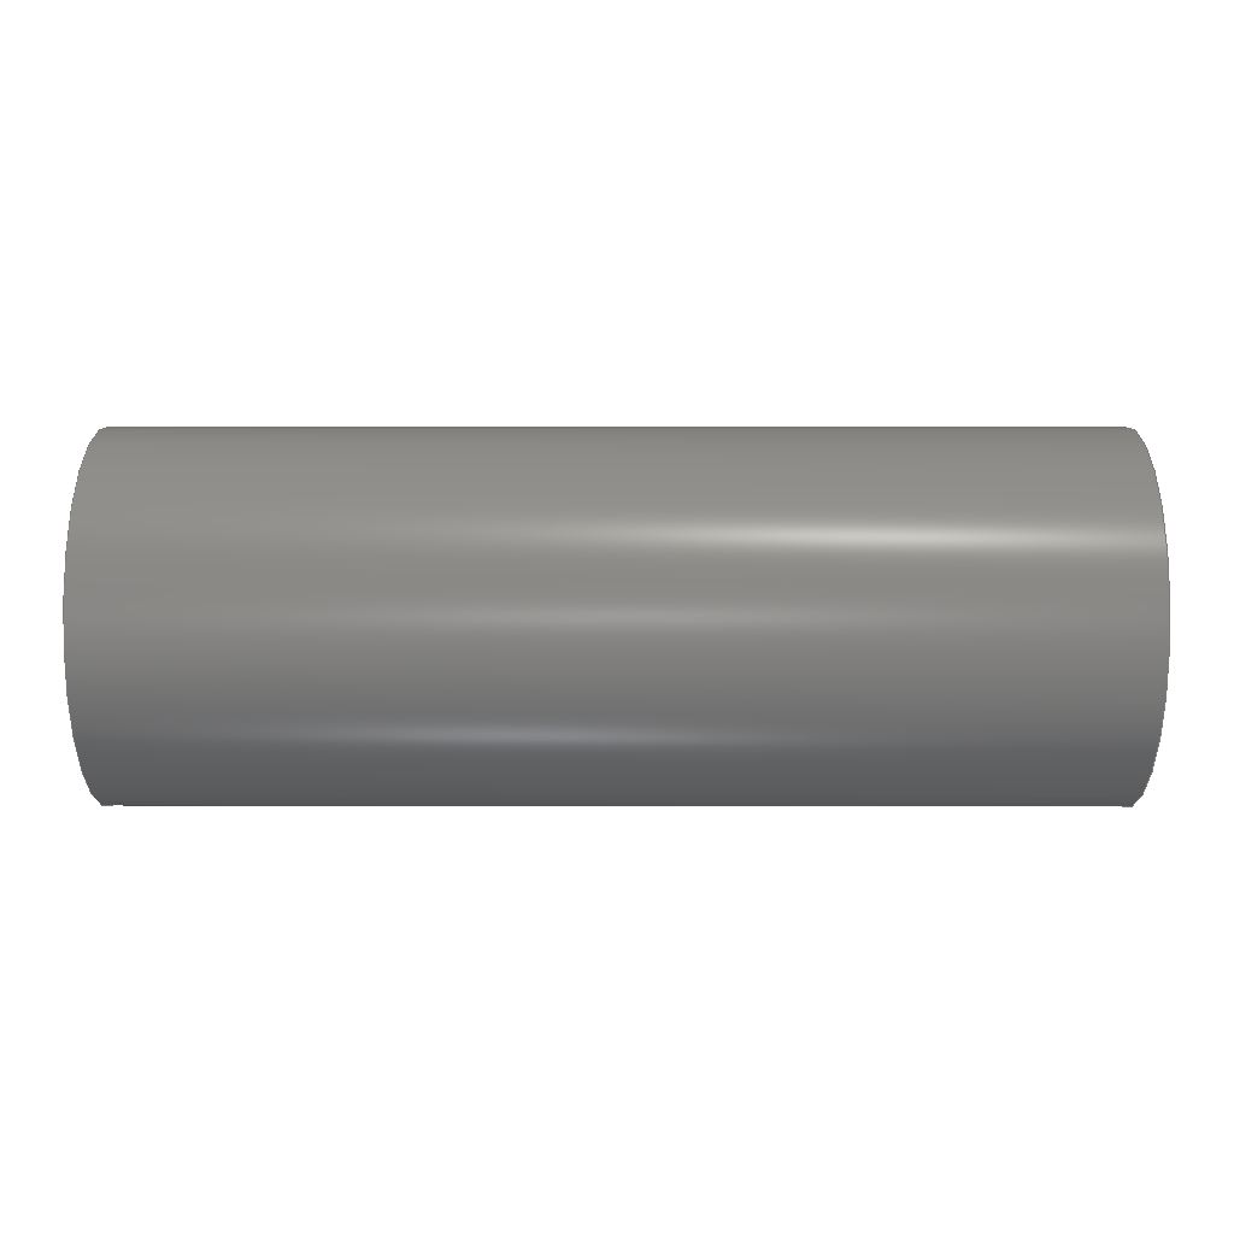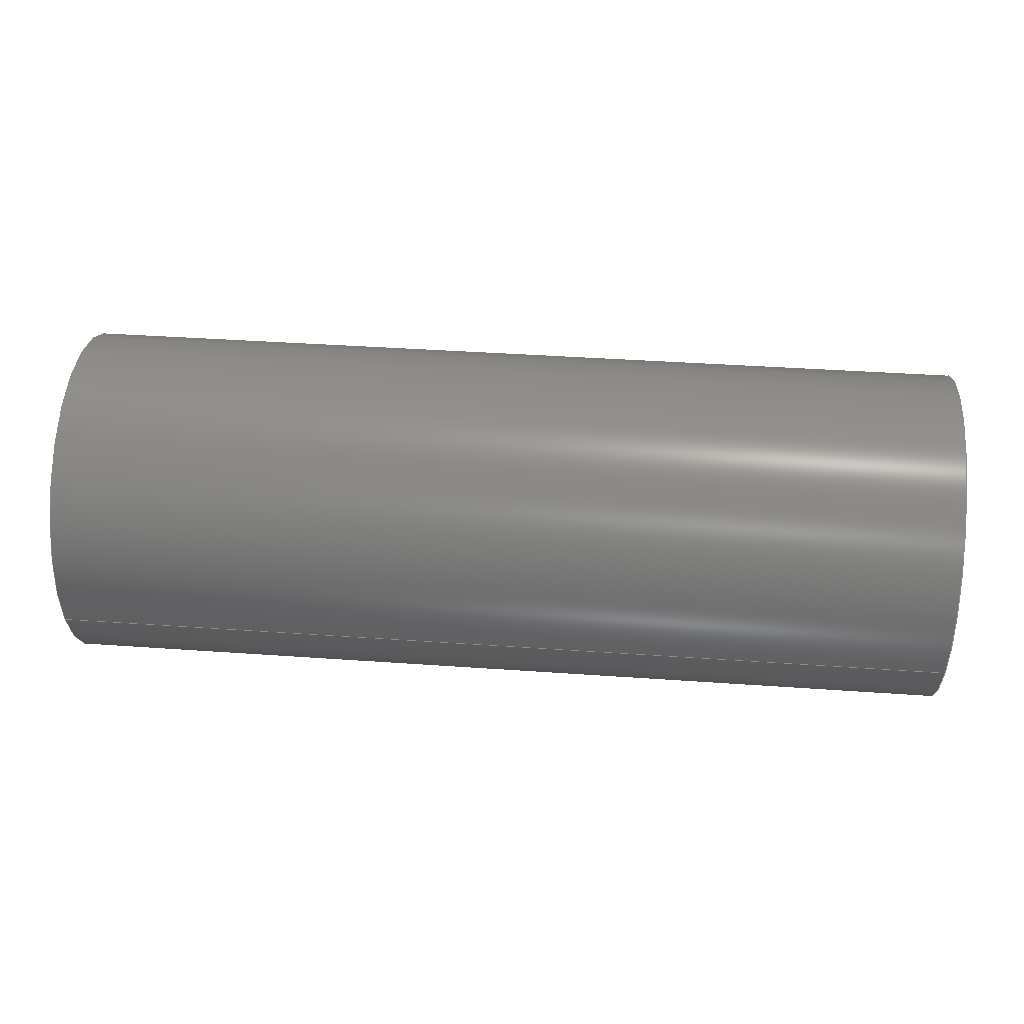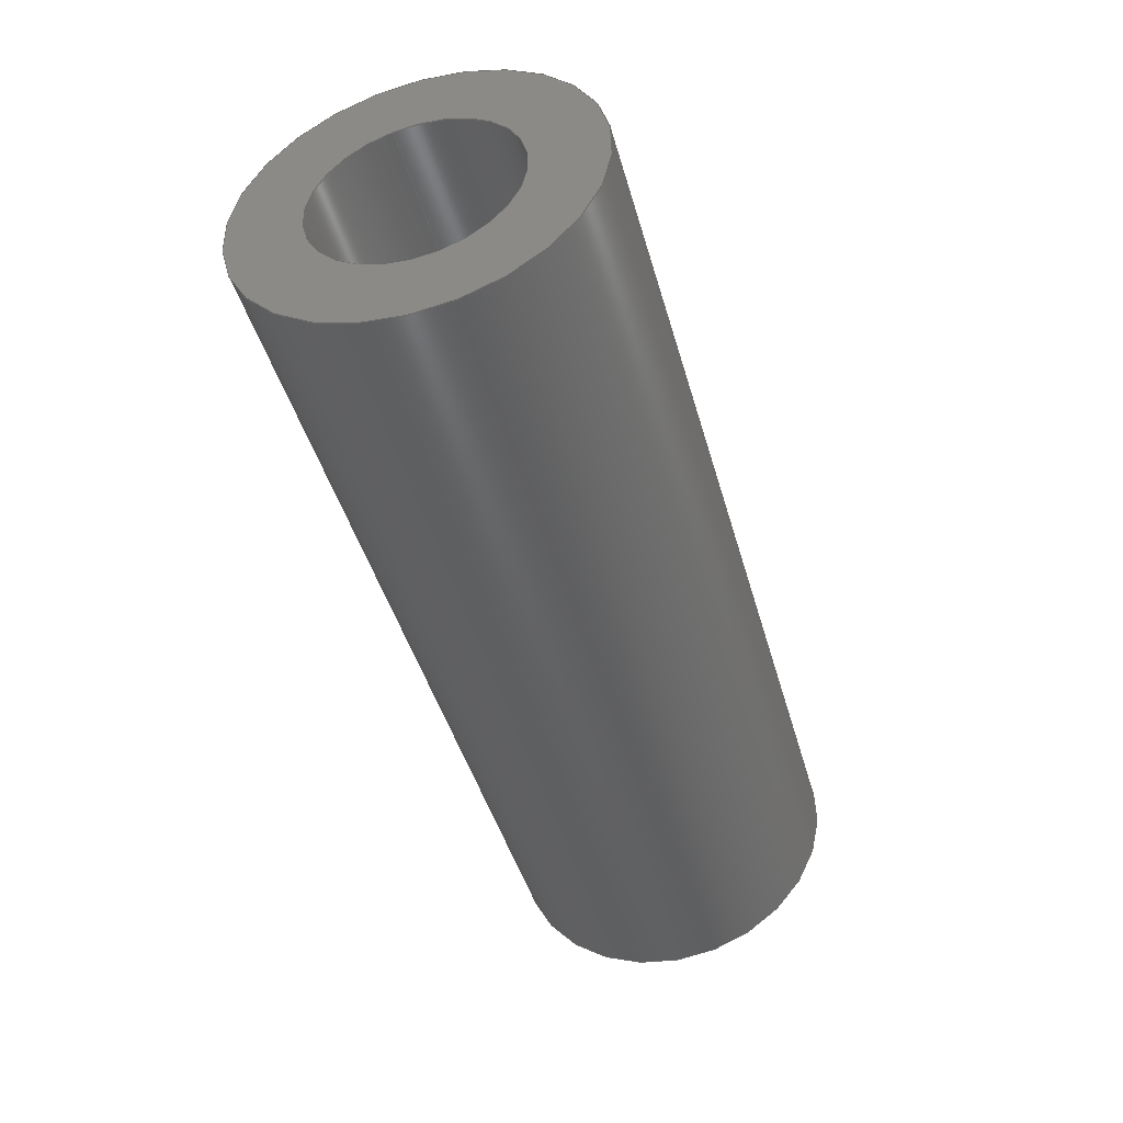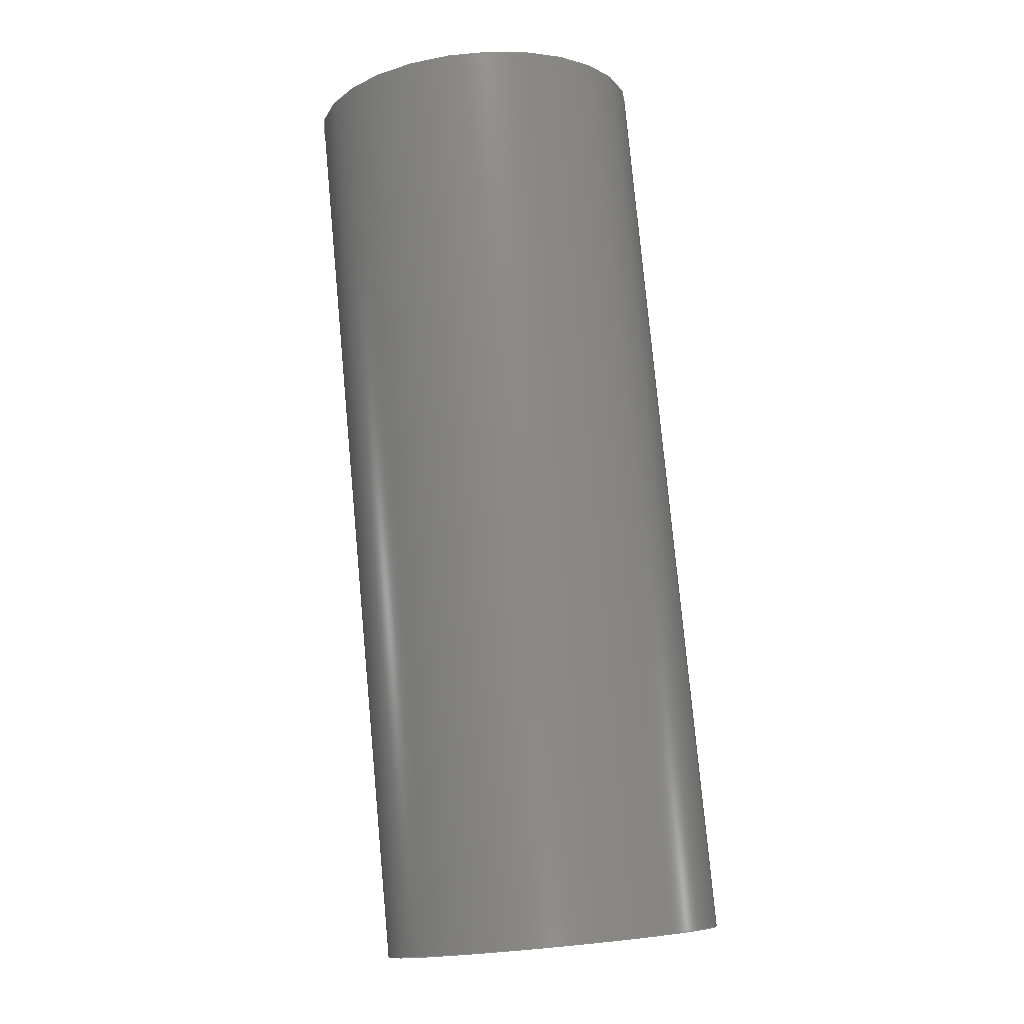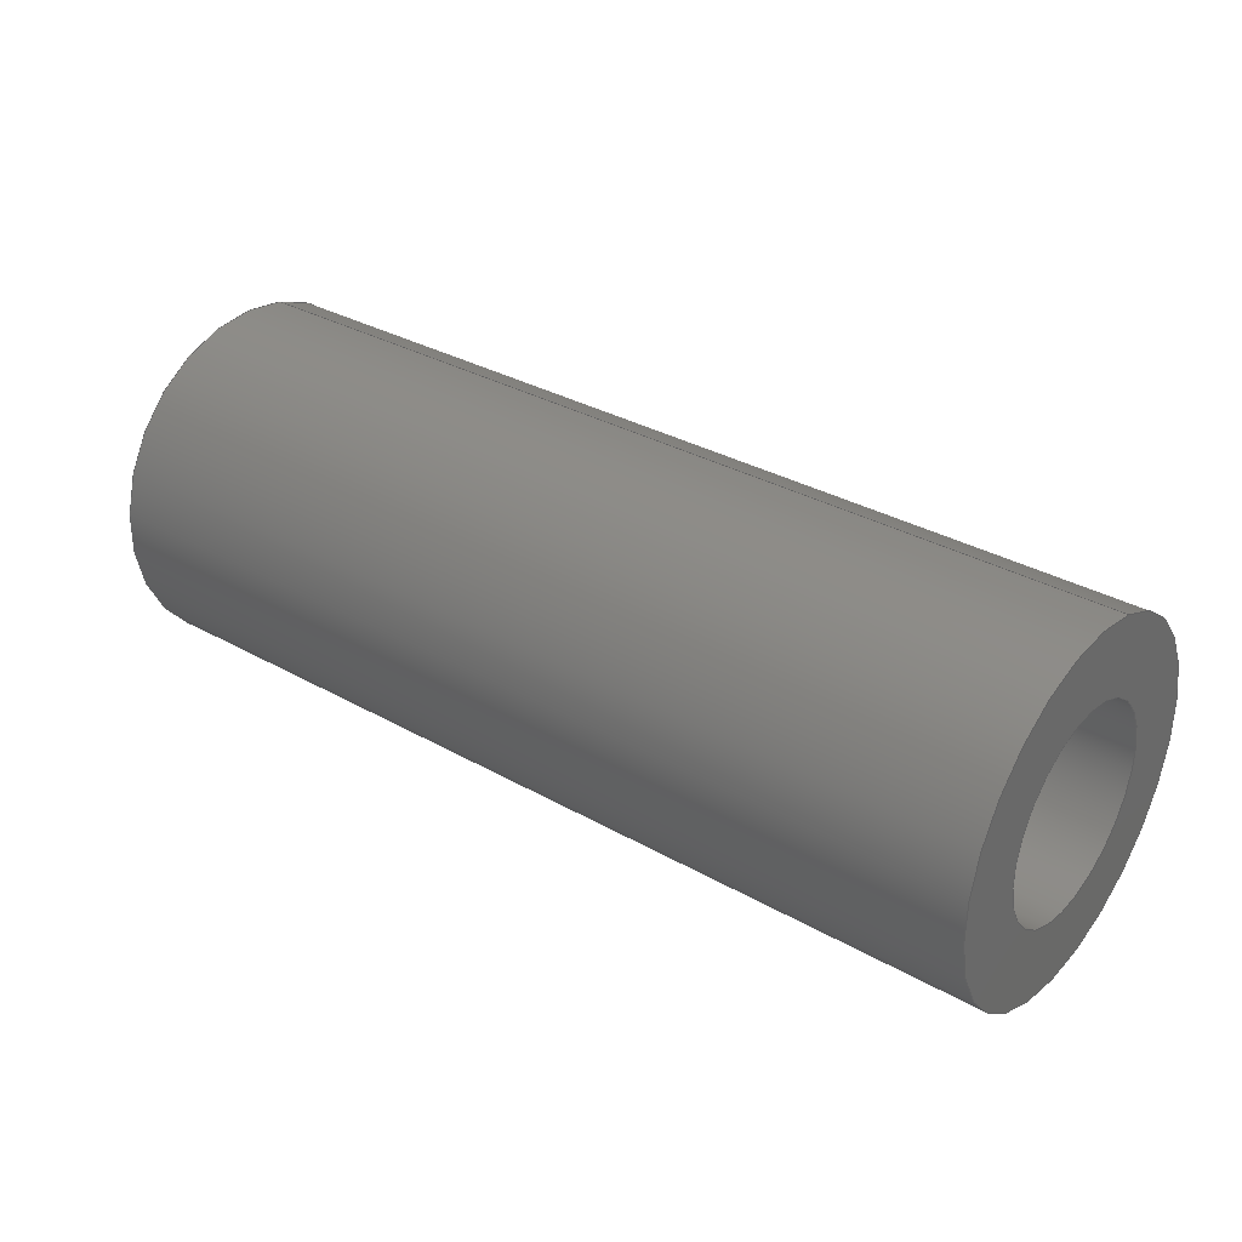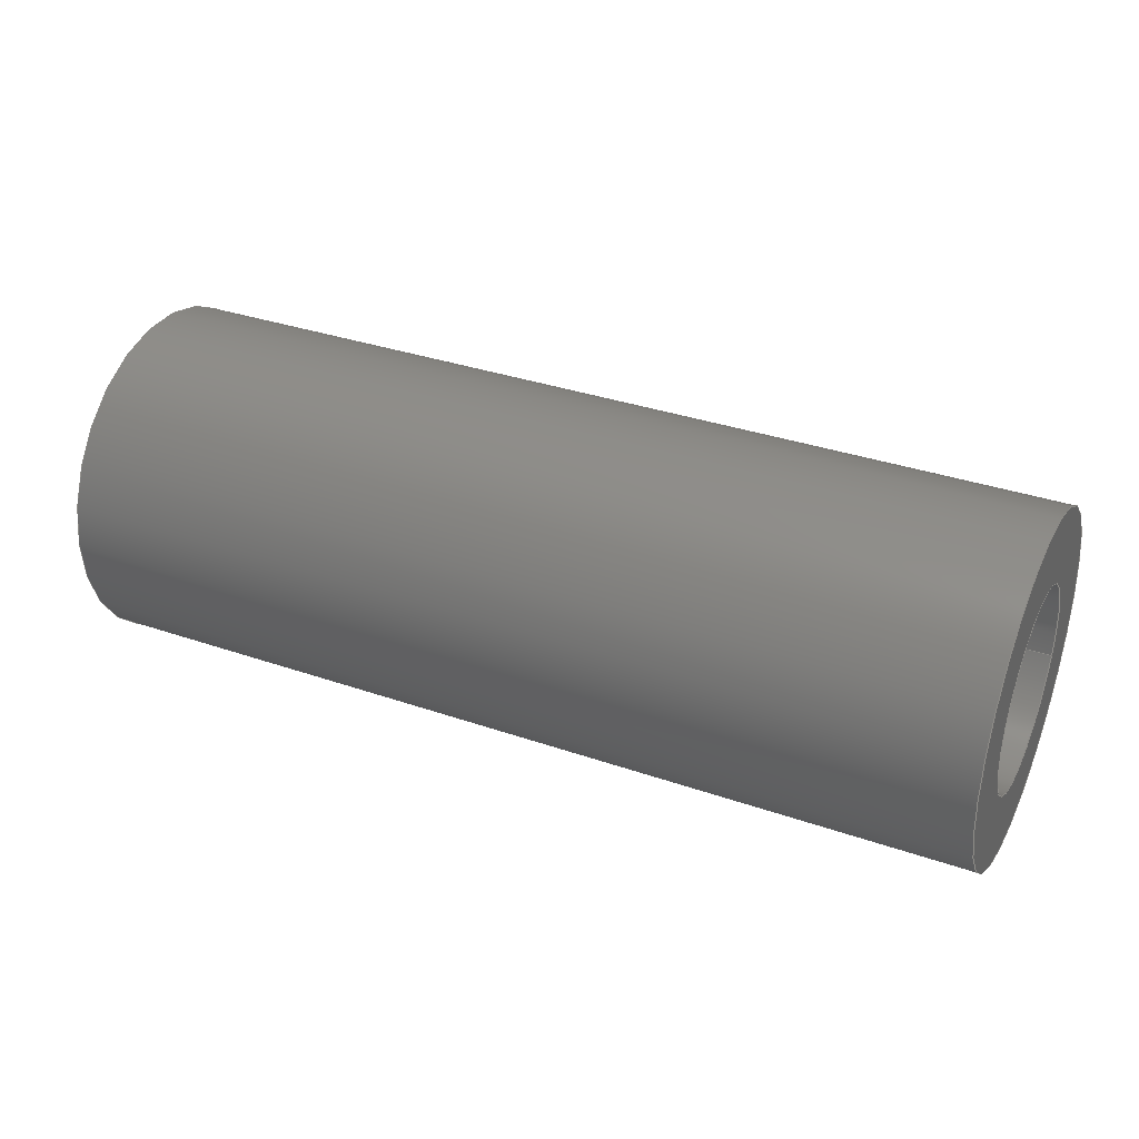
<metadata>
{"format":"step","ext":"step","renderer":"f3d","projection":"perspective","resolution":1024,"background":"white","views":[{"elev":10.0,"azim":0.2,"up":"+Z"},{"elev":38.9,"azim":-174.9,"up":"+Z"},{"elev":-45.1,"azim":-74.4,"up":"+Y"},{"elev":78.6,"azim":-95.3,"up":"+Z"},{"elev":33.0,"azim":38.0,"up":"+Y"},{"elev":34.3,"azim":25.0,"up":"+Z"}]}
</metadata>
<code>
ISO-10303-21;
DATA;
#1=PROPERTY_DEFINITION_REPRESENTATION(#5,#3);
#2=PROPERTY_DEFINITION_REPRESENTATION(#6,#4);
#3=REPRESENTATION('',(#7),#108);
#4=REPRESENTATION('',(#8),#108);
#5=PROPERTY_DEFINITION('pmi validation property','',#113);
#6=PROPERTY_DEFINITION('pmi validation property','',#113);
#7=VALUE_REPRESENTATION_ITEM('number of annotations',COUNT_MEASURE(0));
#8=VALUE_REPRESENTATION_ITEM('number of views',COUNT_MEASURE(0));
#9=SHAPE_REPRESENTATION_RELATIONSHIP('','',#66,#10);
#10=ADVANCED_BREP_SHAPE_REPRESENTATION('',(#64),#108);
#11=CYLINDRICAL_SURFACE('',#74,0.001191);
#12=CYLINDRICAL_SURFACE('',#75,0.0006906);
#13=ORIENTED_EDGE('',*,*,#21,.F.);
#14=ORIENTED_EDGE('',*,*,#22,.T.);
#15=ORIENTED_EDGE('',*,*,#23,.F.);
#16=ORIENTED_EDGE('',*,*,#24,.F.);
#17=ORIENTED_EDGE('',*,*,#24,.T.);
#18=ORIENTED_EDGE('',*,*,#22,.F.);
#19=ORIENTED_EDGE('',*,*,#23,.T.);
#20=ORIENTED_EDGE('',*,*,#21,.T.);
#21=EDGE_CURVE('',#25,#25,#29,.T.);
#22=EDGE_CURVE('',#26,#26,#30,.T.);
#23=EDGE_CURVE('',#27,#27,#31,.F.);
#24=EDGE_CURVE('',#28,#28,#32,.T.);
#25=VERTEX_POINT('',#97);
#26=VERTEX_POINT('',#99);
#27=VERTEX_POINT('',#102);
#28=VERTEX_POINT('',#104);
#29=CIRCLE('',#69,0.0006906);
#30=CIRCLE('',#70,0.001191);
#31=CIRCLE('',#72,0.0006906);
#32=CIRCLE('',#73,0.001191);
#33=EDGE_LOOP('',(#13));
#34=EDGE_LOOP('',(#14));
#35=EDGE_LOOP('',(#15));
#36=EDGE_LOOP('',(#16));
#37=EDGE_LOOP('',(#17));
#38=EDGE_LOOP('',(#18));
#39=EDGE_LOOP('',(#19));
#40=EDGE_LOOP('',(#20));
#41=FACE_BOUND('',#33,.T.);
#42=FACE_BOUND('',#34,.T.);
#43=FACE_BOUND('',#35,.T.);
#44=FACE_BOUND('',#36,.T.);
#45=FACE_BOUND('',#37,.T.);
#46=FACE_BOUND('',#38,.T.);
#47=FACE_BOUND('',#39,.T.);
#48=FACE_BOUND('',#40,.T.);
#49=PLANE('',#68);
#50=PLANE('',#71);
#51=ADVANCED_FACE('',(#41,#42),#49,.T.);
#52=ADVANCED_FACE('',(#43,#44),#50,.F.);
#53=ADVANCED_FACE('',(#45,#46),#11,.T.);
#54=ADVANCED_FACE('',(#47,#48),#12,.F.);
#55=CLOSED_SHELL('',(#51,#52,#53,#54));
#56=STYLED_ITEM('',(#57),#64);
#57=PRESENTATION_STYLE_ASSIGNMENT((#58));
#58=SURFACE_STYLE_USAGE(.BOTH.,#59);
#59=SURFACE_SIDE_STYLE('',(#60));
#60=SURFACE_STYLE_FILL_AREA(#61);
#61=FILL_AREA_STYLE('',(#62));
#62=FILL_AREA_STYLE_COLOUR('',#63);
#63=COLOUR_RGB('',0.1961,0.1961,0.1961);
#64=MANIFOLD_SOLID_BREP('Spring Pin, 1/8-in OD, 1/4-in L',#55);
#65=SHAPE_DEFINITION_REPRESENTATION(#113,#66);
#66=SHAPE_REPRESENTATION('Spring Pin, 1/8-in OD, 1/4-in L',(#67),#108);
#67=AXIS2_PLACEMENT_3D('',#94,#76,#77);
#68=AXIS2_PLACEMENT_3D('',#95,#78,#79);
#69=AXIS2_PLACEMENT_3D('',#96,#80,#81);
#70=AXIS2_PLACEMENT_3D('',#98,#82,#83);
#71=AXIS2_PLACEMENT_3D('',#100,#84,#85);
#72=AXIS2_PLACEMENT_3D('',#101,#86,#87);
#73=AXIS2_PLACEMENT_3D('',#103,#88,#89);
#74=AXIS2_PLACEMENT_3D('',#105,#90,#91);
#75=AXIS2_PLACEMENT_3D('',#106,#92,#93);
#76=DIRECTION('',(0,0,1));
#77=DIRECTION('',(1,0,0));
#78=DIRECTION('',(1,1.84e-17,1.109e-17));
#79=DIRECTION('',(1.547e-17,-0.2588,-0.9659));
#80=DIRECTION('',(1,1.84e-17,1.109e-17));
#81=DIRECTION('',(-1.491e-17,0.9659,-0.2588));
#82=DIRECTION('',(1,1.84e-17,1.109e-17));
#83=DIRECTION('',(-1.491e-17,0.9659,-0.2588));
#84=DIRECTION('',(1,1.84e-17,1.109e-17));
#85=DIRECTION('',(1.547e-17,-0.2588,-0.9659));
#86=DIRECTION('',(1,1.84e-17,1.109e-17));
#87=DIRECTION('',(-1.491e-17,0.9659,-0.2588));
#88=DIRECTION('',(1,1.84e-17,1.109e-17));
#89=DIRECTION('',(-1.491e-17,0.9659,-0.2588));
#90=DIRECTION('',(1,1.84e-17,1.109e-17));
#91=DIRECTION('',(-1.491e-17,0.9659,-0.2588));
#92=DIRECTION('',(1,1.84e-17,1.109e-17));
#93=DIRECTION('',(-1.491e-17,0.9659,-0.2588));
#94=CARTESIAN_POINT('',(0,0,0));
#95=CARTESIAN_POINT('',(0.02179,0.4198,0.02127));
#96=CARTESIAN_POINT('',(0.02179,0.4177,0.02913));
#97=CARTESIAN_POINT('',(0.02179,0.4184,0.02895));
#98=CARTESIAN_POINT('',(0.02179,0.4177,0.02913));
#99=CARTESIAN_POINT('',(0.02179,0.4188,0.02882));
#100=CARTESIAN_POINT('',(0.01544,0.4198,0.02127));
#101=CARTESIAN_POINT('',(0.01544,0.4177,0.02913));
#102=CARTESIAN_POINT('',(0.01544,0.4184,0.02895));
#103=CARTESIAN_POINT('',(0.01544,0.4177,0.02913));
#104=CARTESIAN_POINT('',(0.01544,0.4188,0.02882));
#105=CARTESIAN_POINT('',(0.01544,0.4177,0.02913));
#106=CARTESIAN_POINT('',(0.01544,0.4177,0.02913));
#107=MECHANICAL_DESIGN_GEOMETRIC_PRESENTATION_REPRESENTATION('',(#56),#108);
#108=(
GEOMETRIC_REPRESENTATION_CONTEXT(3)
GLOBAL_UNCERTAINTY_ASSIGNED_CONTEXT((#109))
GLOBAL_UNIT_ASSIGNED_CONTEXT((#112,#111,#110))
REPRESENTATION_CONTEXT('Spring Pin, 1/8-in OD, 1/4-in L',
'TOP_LEVEL_ASSEMBLY_PART')
);
#109=UNCERTAINTY_MEASURE_WITH_UNIT(LENGTH_MEASURE(5e-06),#112,
'DISTANCE_ACCURACY_VALUE','Maximum Tolerance applied to model');
#110=(
NAMED_UNIT(*)
SI_UNIT($,.STERADIAN.)
SOLID_ANGLE_UNIT()
);
#111=(
NAMED_UNIT(*)
PLANE_ANGLE_UNIT()
SI_UNIT($,.RADIAN.)
);
#112=(
LENGTH_UNIT()
NAMED_UNIT(*)
SI_UNIT($,.METRE.)
);
#113=PRODUCT_DEFINITION_SHAPE('','',#114);
#114=PRODUCT_DEFINITION('','',#116,#115);
#115=PRODUCT_DEFINITION_CONTEXT('',#122,'design');
#116=PRODUCT_DEFINITION_FORMATION_WITH_SPECIFIED_SOURCE('','',#118,
 .NOT_KNOWN.);
#117=PRODUCT_RELATED_PRODUCT_CATEGORY('','',(#118));
#118=PRODUCT('Spring Pin, 1/8-in OD, 1/4-in L',
'Spring Pin, 1/8-in OD, 1/4-in L','Spring Pin, 1/8-in OD, 1/4-in L',(#120));
#119=PRODUCT_CATEGORY('','');
#120=PRODUCT_CONTEXT('',#122,'mechanical');
#121=APPLICATION_PROTOCOL_DEFINITION('international standard',
'automotive_design',2010,#122);
#122=APPLICATION_CONTEXT(
'core data for automotive mechanical design processes');
ENDSEC;
END-ISO-10303-21;

</code>
